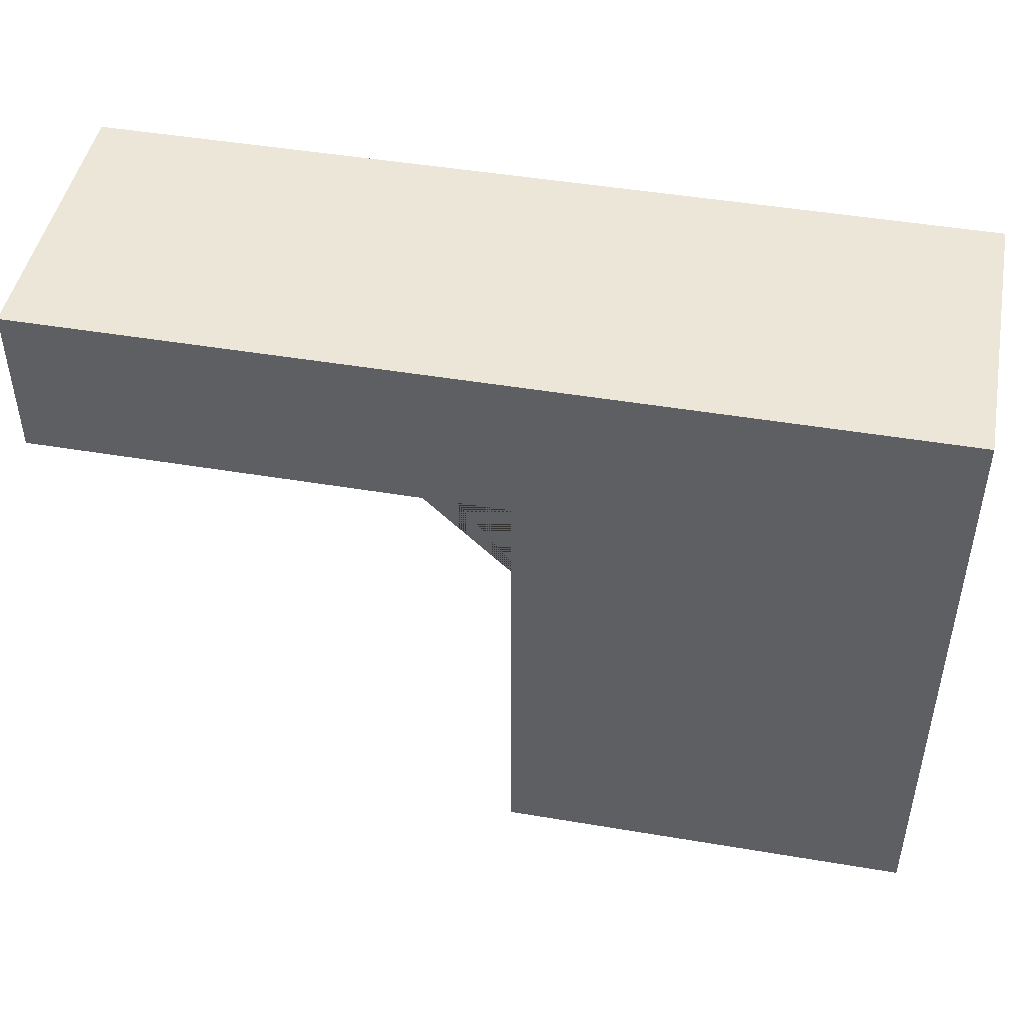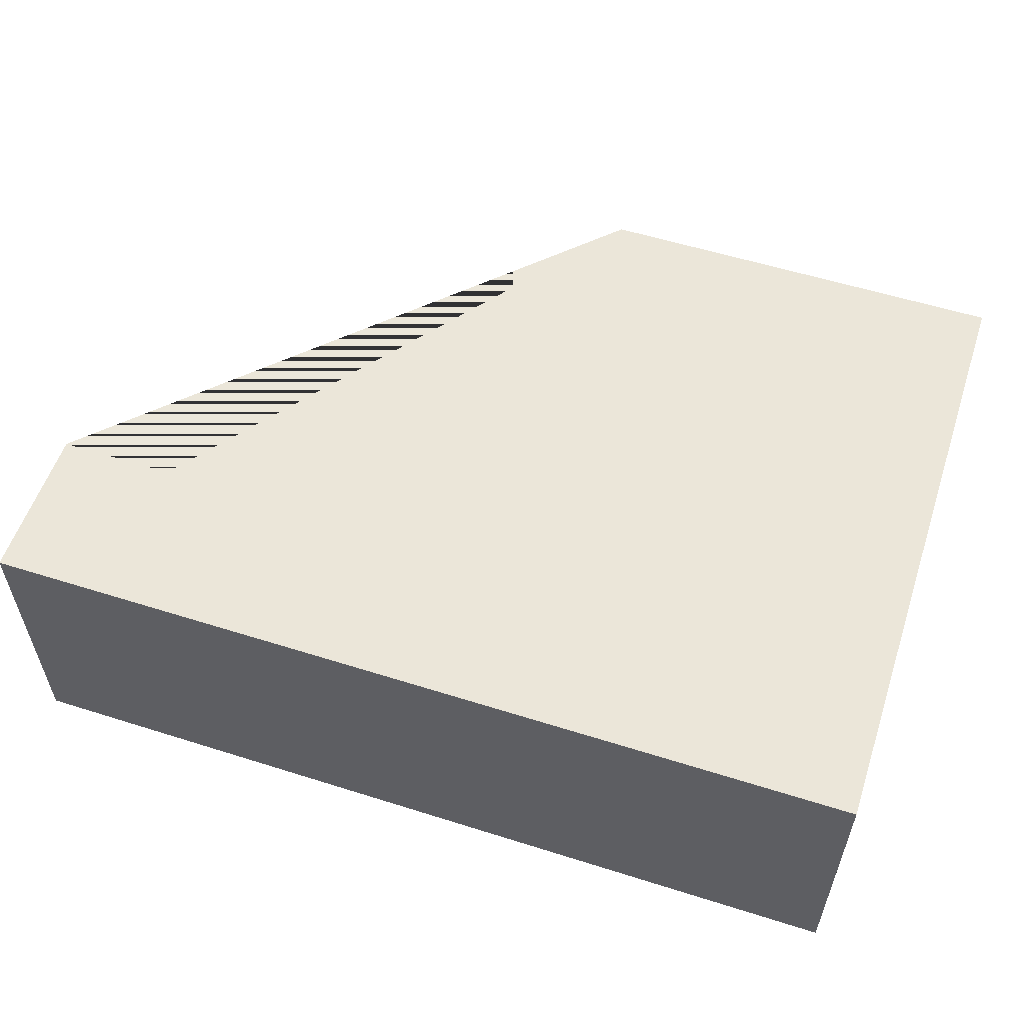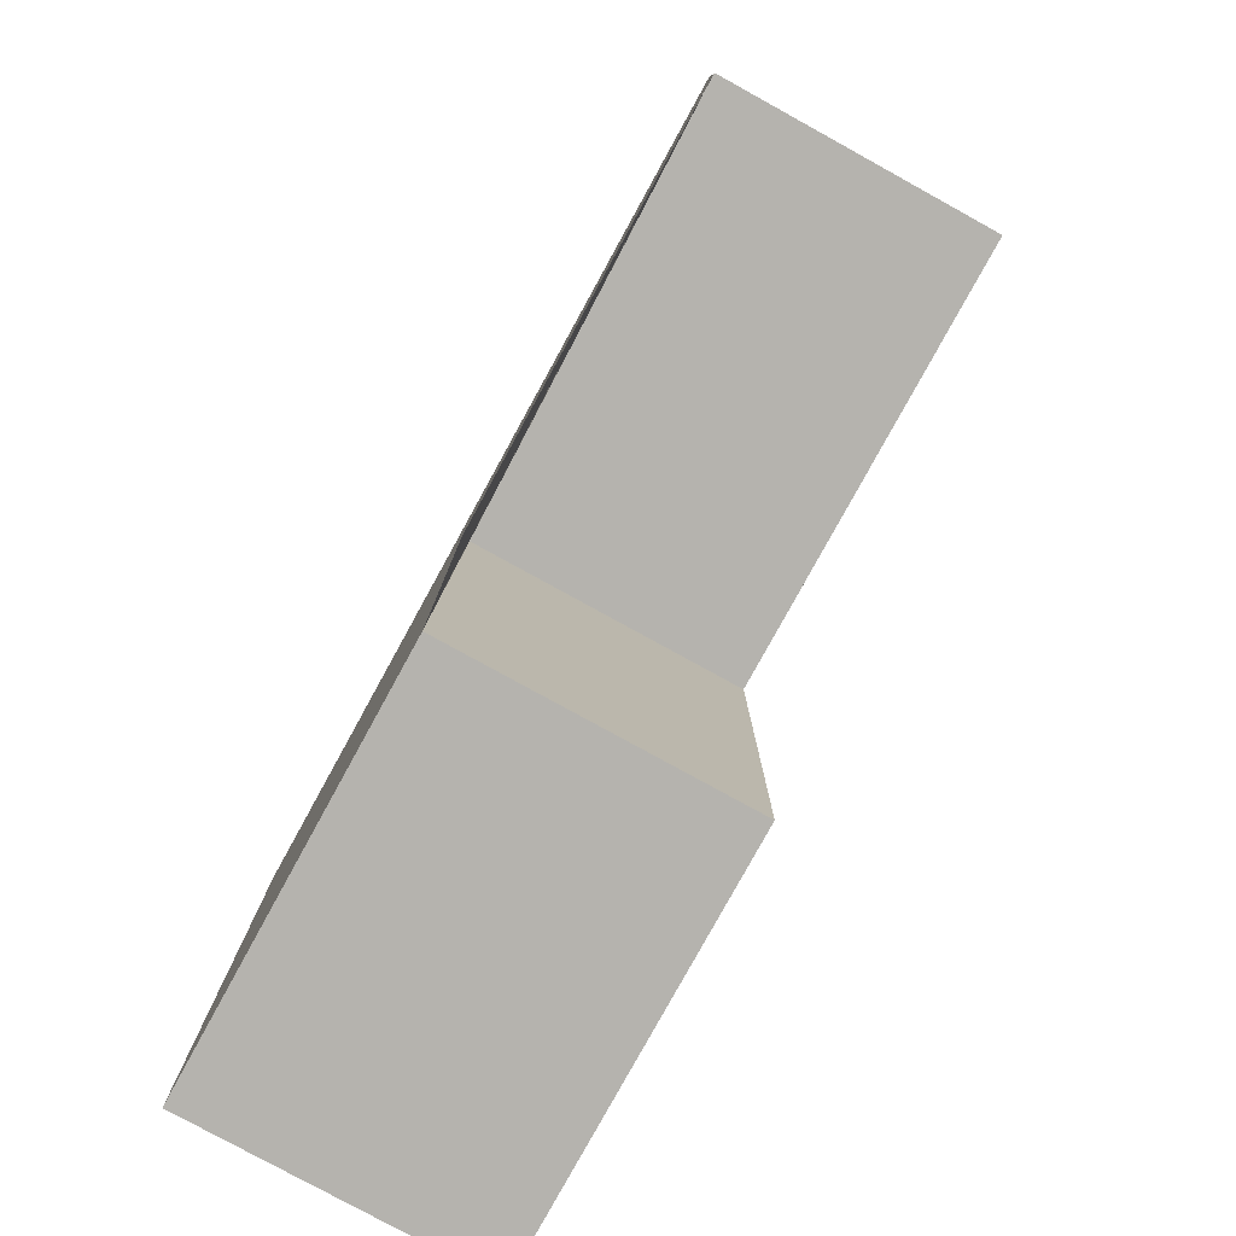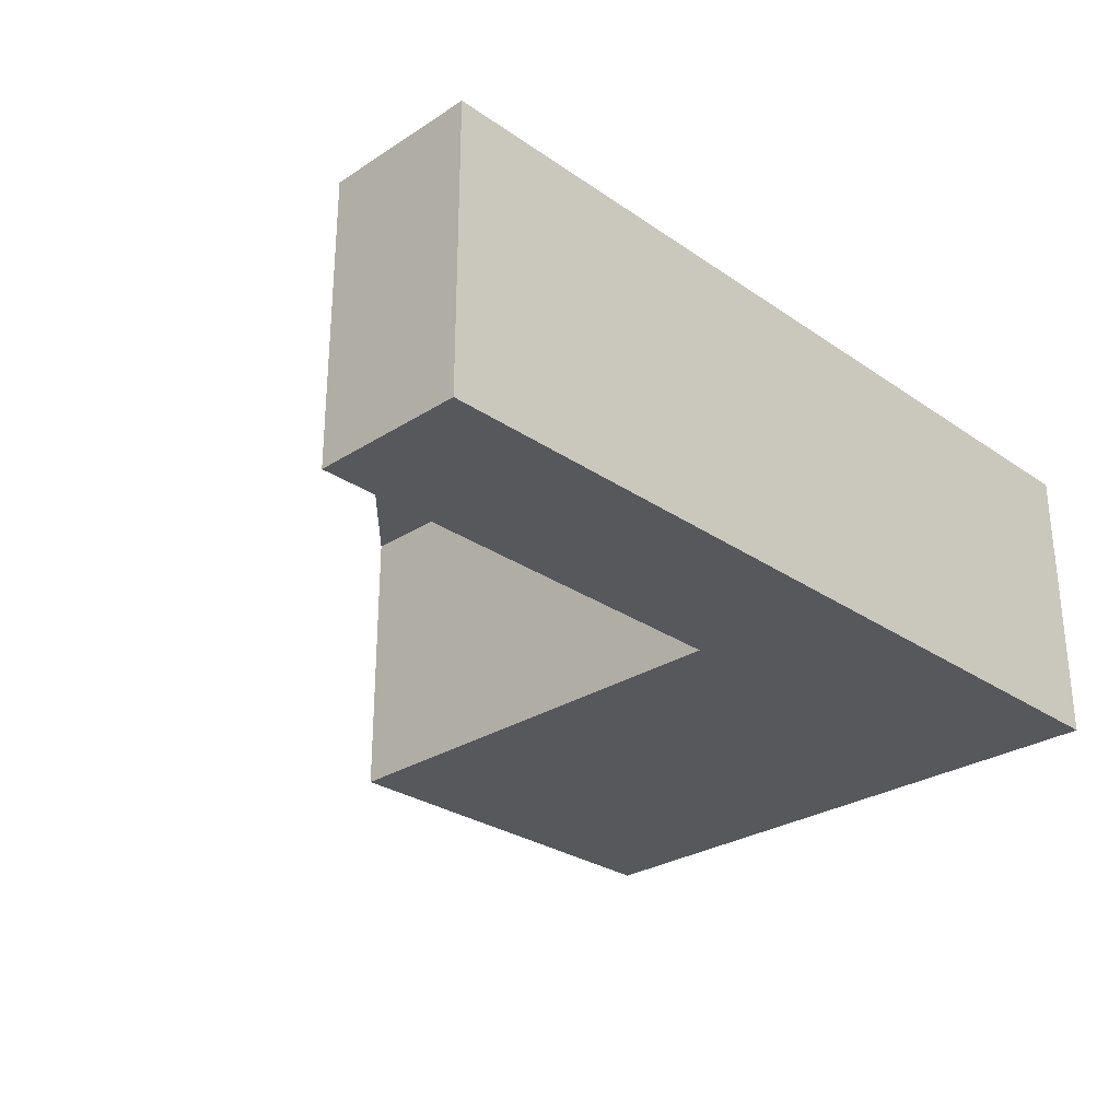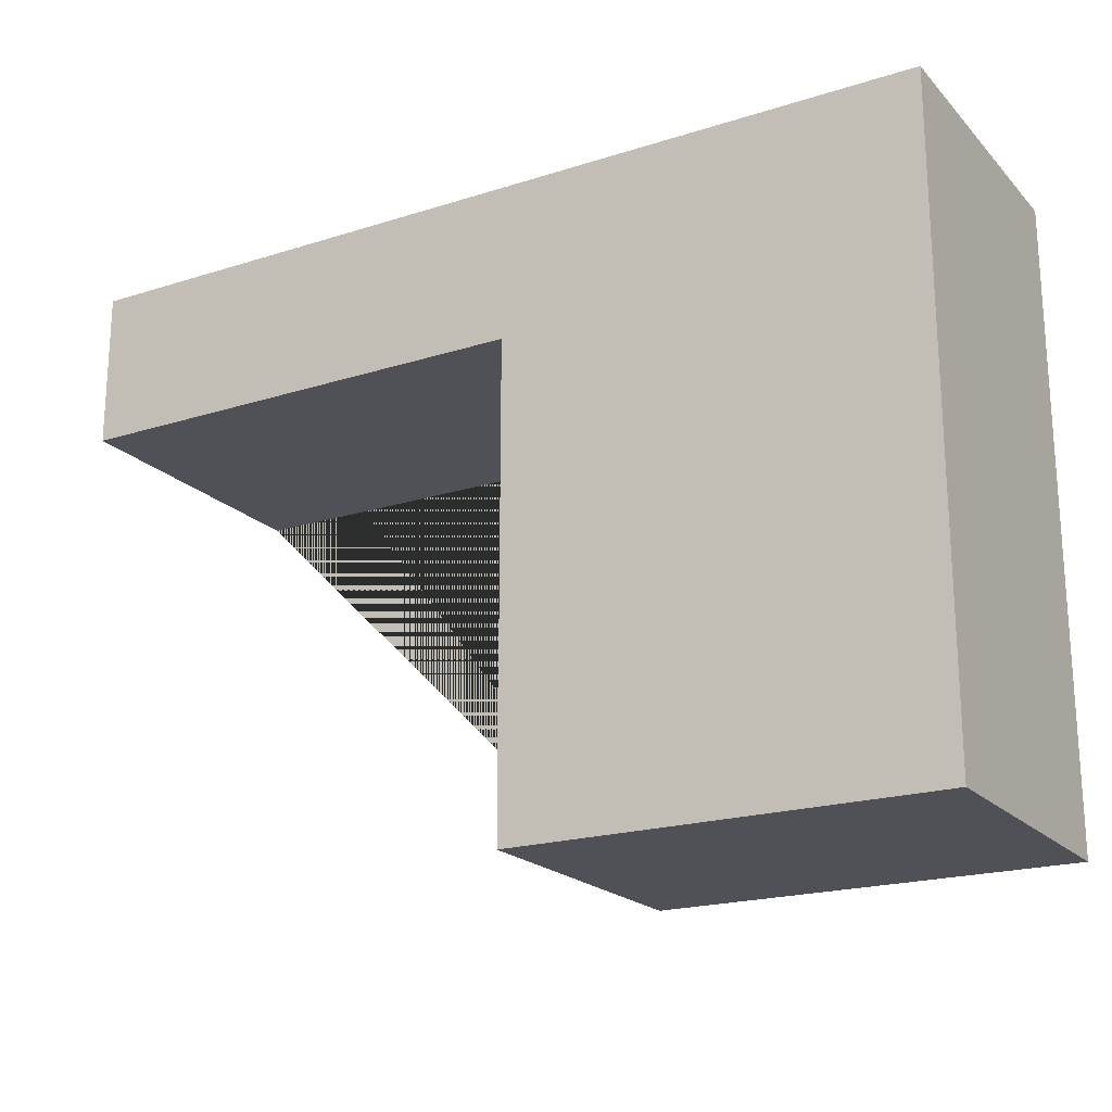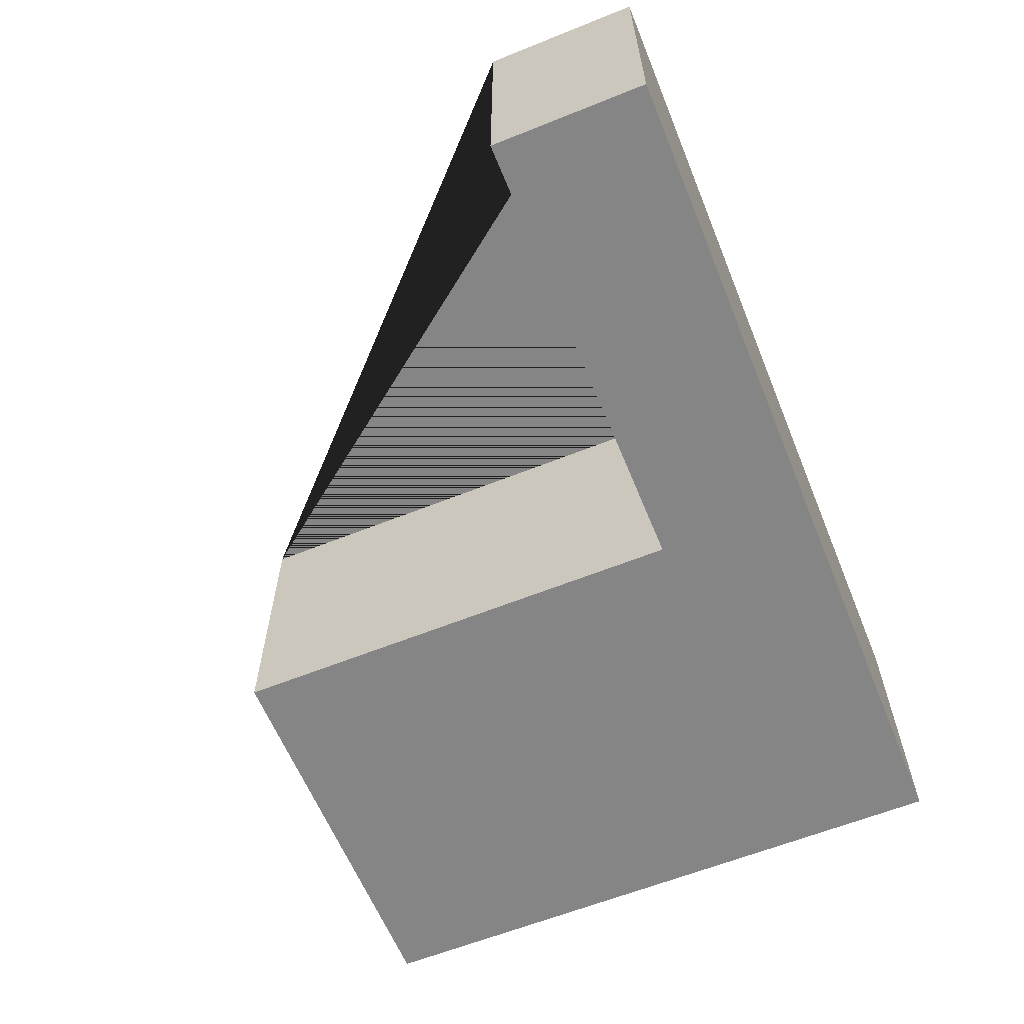
<metadata>
{"format":"obj","ext":"obj","renderer":"f3d","projection":"perspective","resolution":1024,"background":"white","views":[{"elev":46.4,"azim":10.9,"up":"+Z"},{"elev":56.2,"azim":18.3,"up":"+Y"},{"elev":-79.9,"azim":-118.8,"up":"+Z"},{"elev":-28.3,"azim":-45.9,"up":"+Y"},{"elev":-20.3,"azim":30.1,"up":"+Z"},{"elev":-61.7,"azim":-67.8,"up":"+Y"}]}
</metadata>
<code>
g Mesh1 Model
v -9.646 0 3.345
v -9.646 0 -23.4
v 13.79 0 -23.4
v 13.79 0 12.16
v -36.21 0 12.16
v -36.21 0 3.345
f 1 2 3 4 5 6
v -9.646 16.56 3.345
v -9.646 16.56 -23.4
f 2 1 7 8
v -36.21 16.56 3.345
f 1 6 9 7
v -36.21 16.56 12.16
f 6 5 10 9
v 13.79 16.56 12.16
f 5 4 11 10
v 13.79 16.56 -23.4
f 4 3 12 11
f 3 2 8 12
f 8 7 9 10 11 12

</code>
